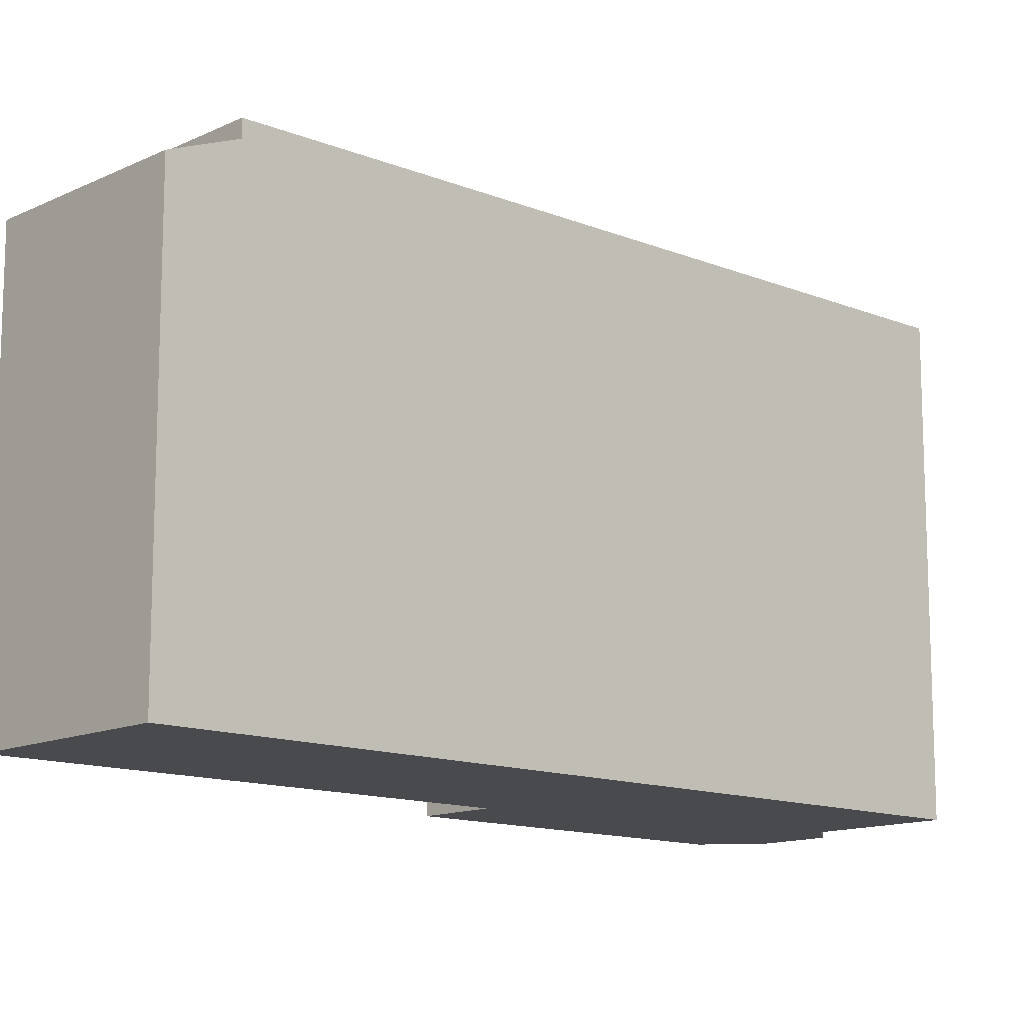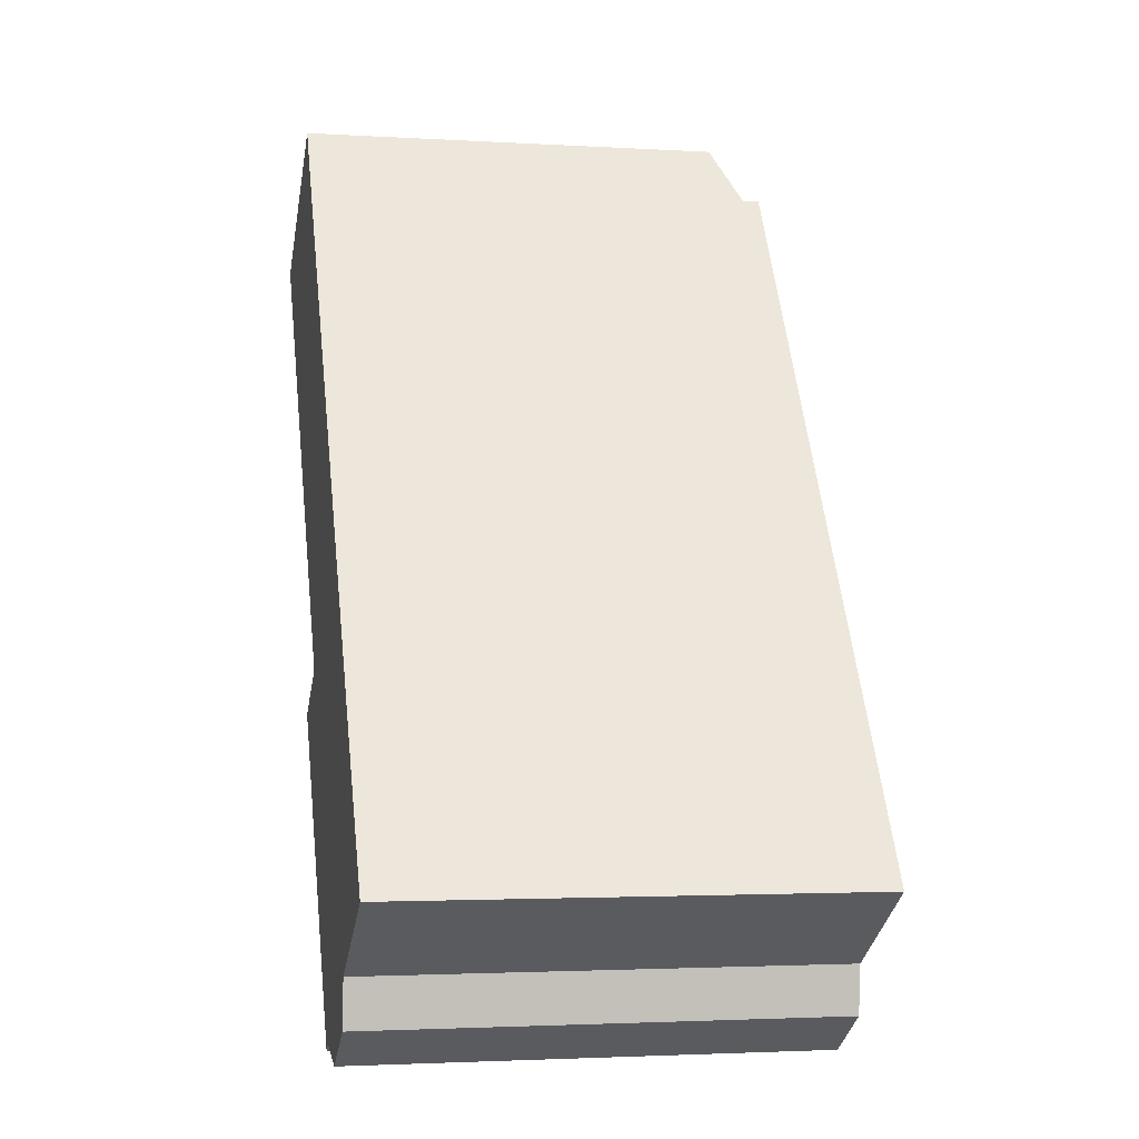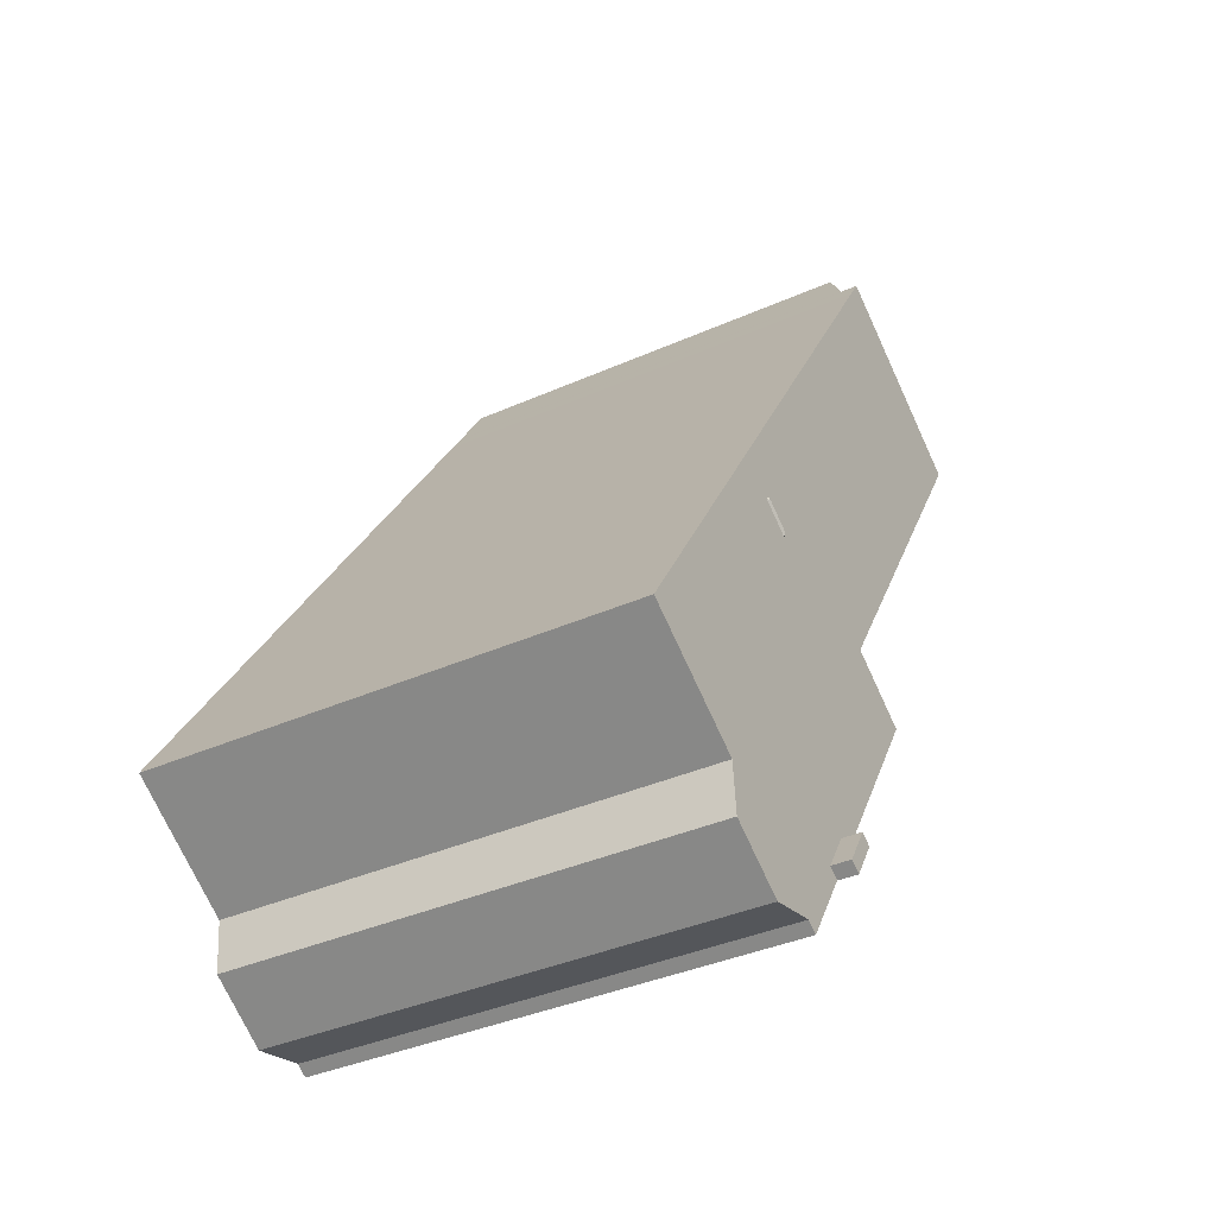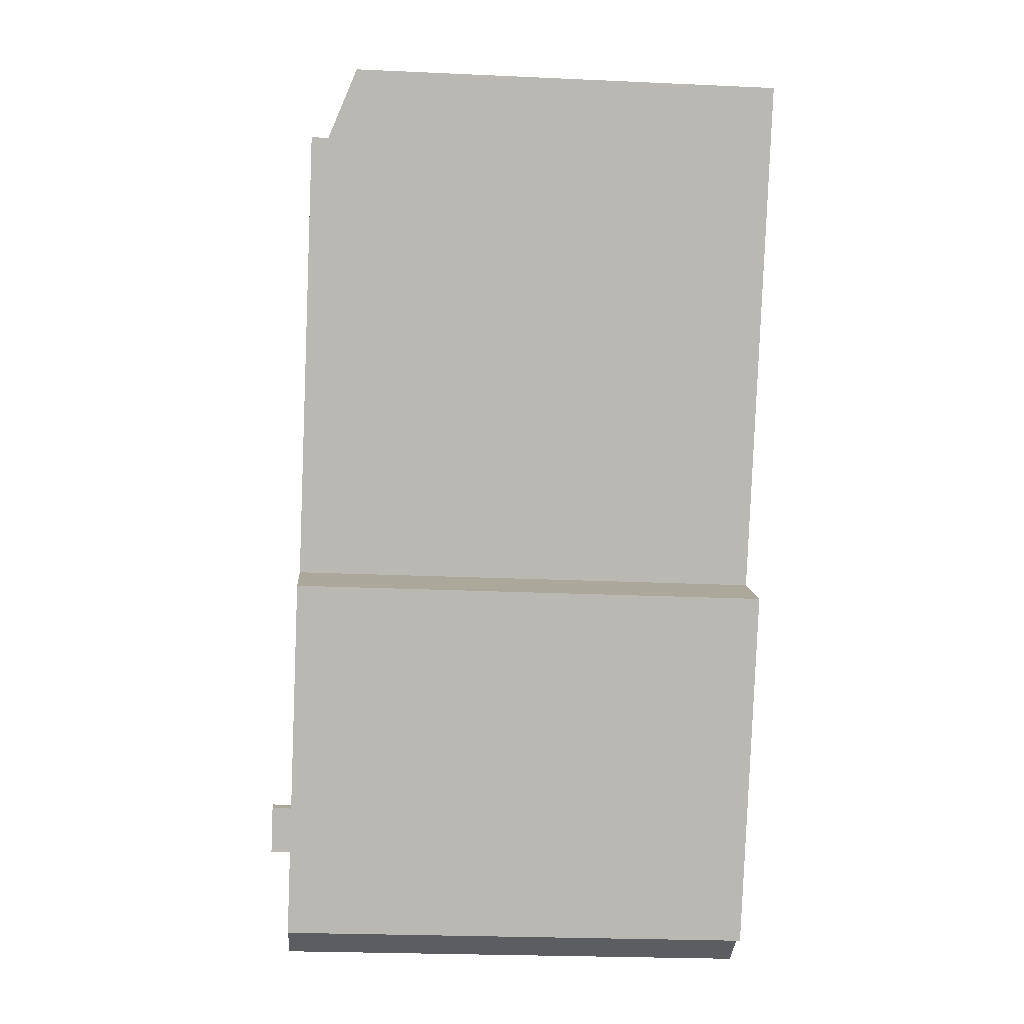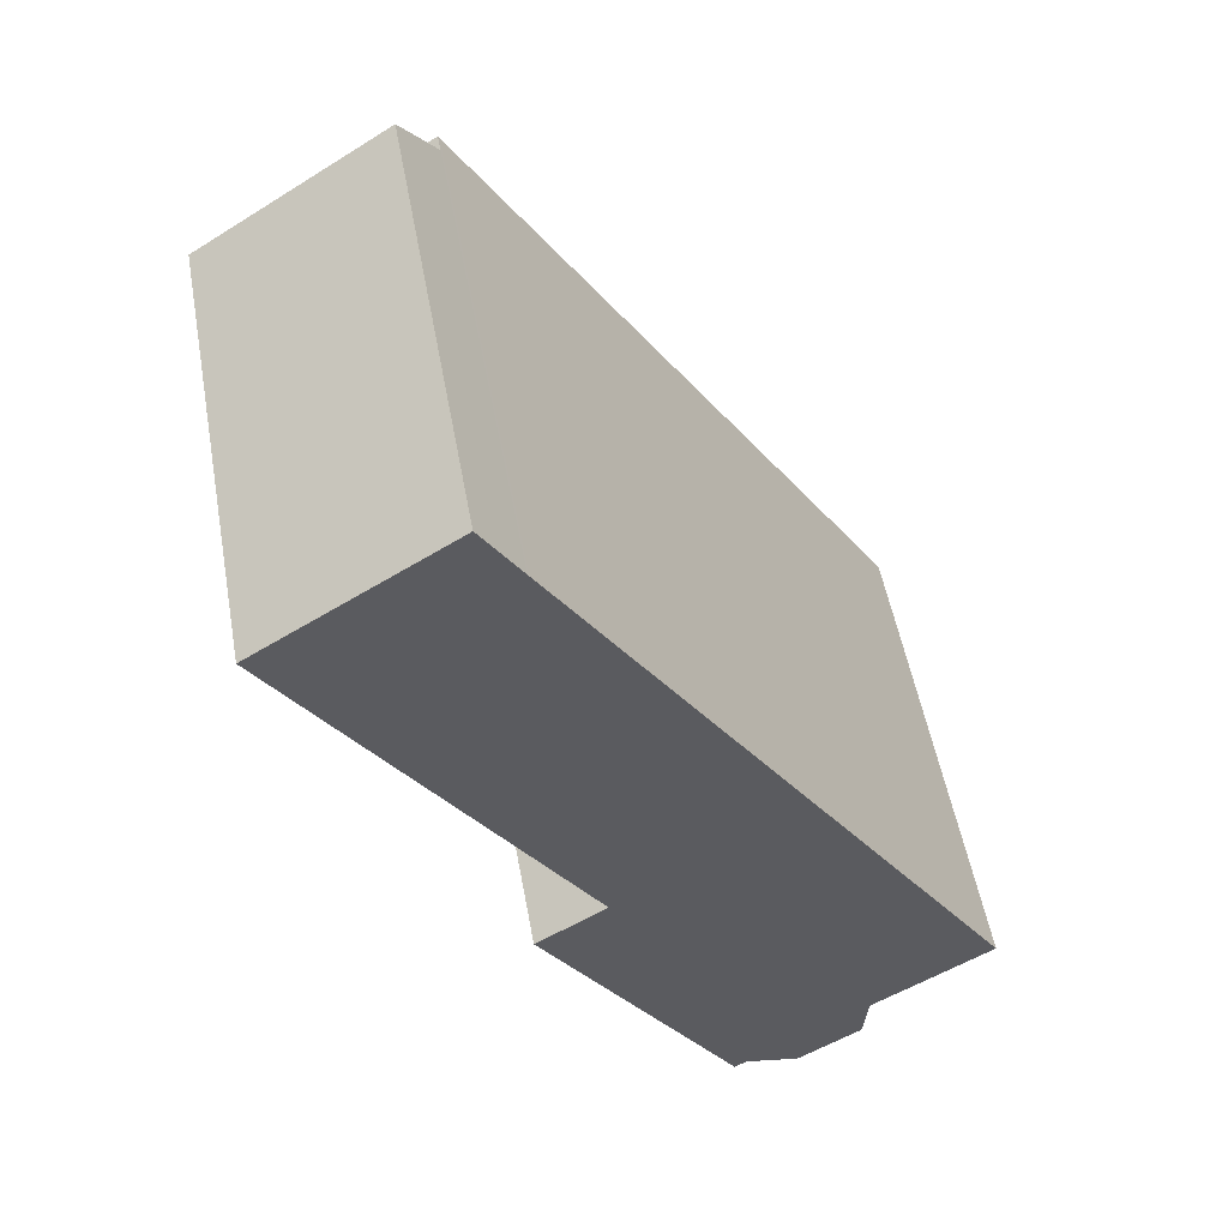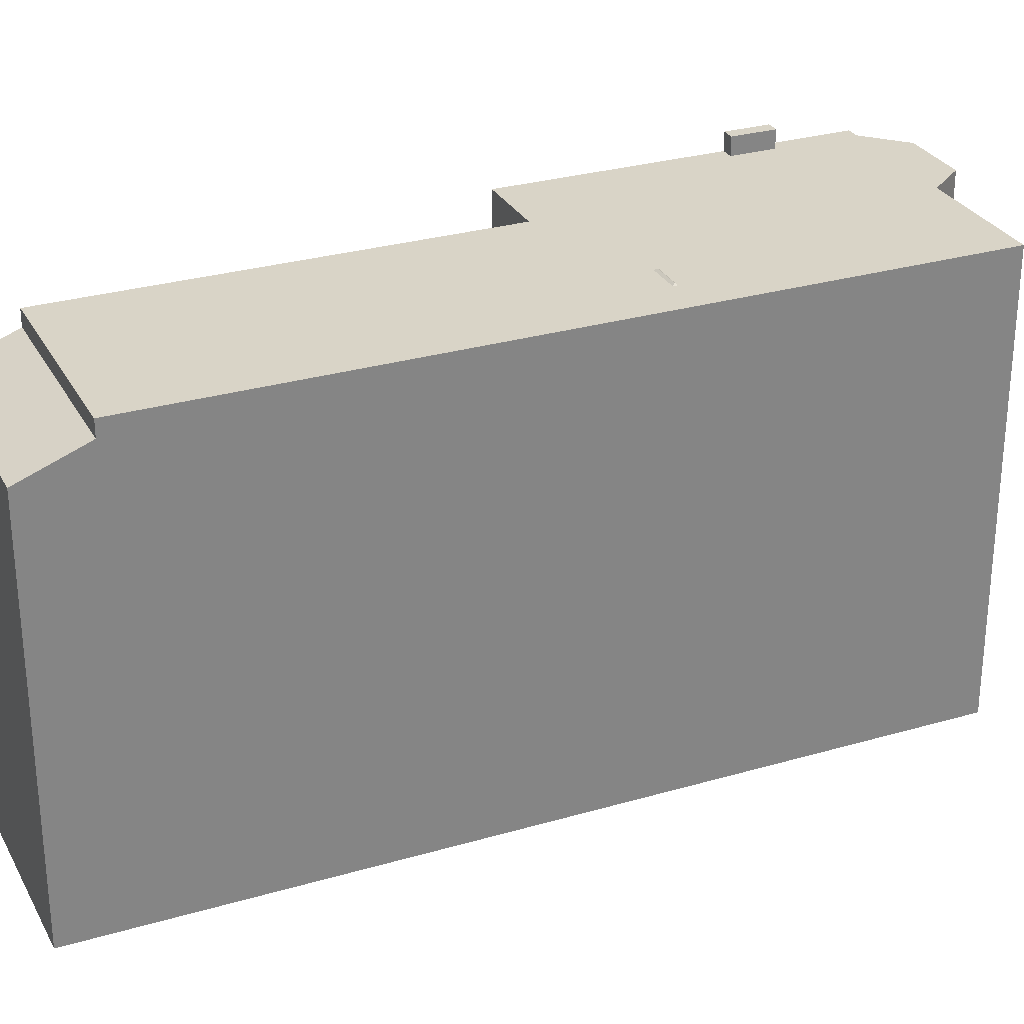
<metadata>
{"format":"obj","ext":"obj","renderer":"f3d","projection":"perspective","resolution":1024,"background":"white","views":[{"elev":-13.0,"azim":14.7,"up":"+Y"},{"elev":-2.6,"azim":78.1,"up":"+Z"},{"elev":-37.4,"azim":119.8,"up":"+Z"},{"elev":-24.5,"azim":-94.3,"up":"+Z"},{"elev":53.1,"azim":-10.3,"up":"+Z"},{"elev":28.8,"azim":33.9,"up":"+Y"}]}
</metadata>
<code>
v -7.773 6.211 8.001
v -2.971 6.212 10.98
v -2.628 6.212 10.44
v 2.992 6.211 -0.911
v 3.191 6.212 -0.786
v 8.451 6.212 -6.964
v 2.393 6.211 -1.299
v 2.992 6.211 -0.911
v 8.451 6.212 -6.964
v 3.122 6.212 -0.6772
v 8.451 6.212 -6.964
v 3.191 6.212 -0.786
v -2.628 6.212 10.44
v 8.451 6.212 -6.964
v 3.122 6.212 -0.6772
v -1.444 6.211 -1.941
v 2.324 6.211 -1.19
v 2.393 6.211 -1.299
v -1.444 6.211 -1.941
v 2.393 6.211 -1.299
v 8.451 6.212 -6.964
v -2.628 6.212 10.44
v 2.924 6.211 -0.8017
v 2.324 6.211 -1.19
v -2.628 6.212 10.44
v 2.324 6.211 -1.19
v -1.444 6.211 -1.941
v -2.628 6.212 10.44
v 3.122 6.212 -0.6772
v 2.924 6.211 -0.8017
v -7.773 6.211 8.001
v -3.008 6.212 11.03
v -2.971 6.212 10.98
v -7.773 6.211 8.001
v -2.628 6.212 10.44
v -1.444 6.211 -1.941
v -1.444 6.211 -1.941
v 8.451 6.212 -6.964
v 5.343 6.211 -8.943
v 3.588 6.211 -11.25
v 5.343 6.211 -8.943
v 5.227 6.211 -10.2
v 2.195 6.211 -10.94
v 5.343 6.211 -8.943
v 3.588 6.211 -11.25
v -3.236 6.21 -3.082
v -1.444 6.211 -1.941
v 0.02786 6.21 -8.21
v 0.6809 6.21 -9.236
v 5.343 6.211 -8.943
v 2.195 6.211 -10.94
v 0.6809 6.21 -9.236
v 2.195 6.211 -10.94
v 1.89 6.21 -11.13
v 0.3329 6.211 -8.016
v 5.343 6.211 -8.943
v 0.4977 6.211 -8.275
v -1.444 6.211 -1.941
v 0.3329 6.211 -8.016
v 0.02786 6.21 -8.21
v -1.444 6.211 -1.941
v 5.343 6.211 -8.943
v 0.3329 6.211 -8.016
v 0.4977 6.211 -8.275
v 5.343 6.211 -8.943
v 0.9859 6.211 -9.041
v 0.6809 6.21 -9.236
v 0.9859 6.211 -9.041
v 5.343 6.211 -8.943
v 0.02786 6.708 -8.21
v 0.3329 6.708 -8.016
v 0.9859 6.708 -9.041
v 0.02786 6.708 -8.21
v 0.9859 6.708 -9.041
v 0.6809 6.707 -9.236
v -6.128 5.24 10.68
v -5.882 5.415 10.29
v -7.074 5.415 9.532
v -7.32 5.24 9.918
v -7.074 5.415 9.532
v -5.637 5.59 9.904
v -6.828 5.59 9.146
v -5.882 5.415 10.29
v -6.128 5.24 10.68
v -4.691 5.415 11.05
v -5.882 5.415 10.29
v -4.937 5.24 11.44
v -5.882 5.415 10.29
v -4.445 5.59 10.66
v -5.637 5.59 9.904
v -4.691 5.415 11.05
v -8.757 5.065 9.546
v -6.128 5.24 10.68
v -7.32 5.24 9.918
v -8.757 5.065 9.546
v -3.991 5.065 12.58
v -6.128 5.24 10.68
v -8.757 5.065 9.546
v -7.32 5.24 9.918
v -7.074 5.415 9.532
v -7.773 5.765 8.001
v -7.074 5.415 9.532
v -6.828 5.59 9.146
v -8.757 5.065 9.546
v -7.074 5.415 9.532
v -7.773 5.765 8.001
v -7.773 5.765 8.001
v -6.828 5.59 9.146
v -5.637 5.59 9.904
v -4.937 5.24 11.44
v -3.991 5.065 12.58
v -4.691 5.415 11.05
v -6.128 5.24 10.68
v -3.991 5.065 12.58
v -4.937 5.24 11.44
v -4.691 5.415 11.05
v -3.991 5.065 12.58
v -3.008 5.765 11.03
v -5.637 5.59 9.904
v -4.445 5.59 10.66
v -3.008 5.765 11.03
v -4.691 5.415 11.05
v -3.008 5.765 11.03
v -4.445 5.59 10.66
v -7.773 5.765 8.001
v -5.637 5.59 9.904
v -3.008 5.765 11.03
v 2.324 6.211 -1.19
v 2.412 6.259 -1.212
v 2.393 6.211 -1.299
v 2.412 6.259 -1.212
v 2.924 6.211 -0.8017
v 3.096 6.259 -0.769
v 2.324 6.211 -1.19
v 2.924 6.211 -0.8017
v 2.412 6.259 -1.212
v 2.924 6.211 -0.8017
v 3.122 6.212 -0.6772
v 3.096 6.259 -0.769
v 3.096 6.259 -0.769
v 3.122 6.212 -0.6772
v 3.191 6.212 -0.786
v 2.992 6.211 -0.911
v 3.096 6.259 -0.769
v 3.191 6.212 -0.786
v 2.393 6.211 -1.299
v 2.412 6.259 -1.212
v 3.096 6.259 -0.769
v 2.393 6.211 -1.299
v 3.096 6.259 -0.769
v 2.992 6.211 -0.911
v -3.236 6.21 -3.082
v -3.236 -6.163 -3.082
v -1.444 -6.163 -1.941
v -1.444 6.211 -1.941
v -7.773 6.211 8.001
v -1.444 6.211 -1.941
v -7.773 5.765 8.001
v -7.773 -6.163 8.001
v -7.773 5.765 8.001
v -1.444 -6.163 -1.941
v -1.444 6.211 -1.941
v -8.757 5.065 9.546
v -8.265 -6.163 8.773
v -8.757 -6.163 9.546
v -8.265 -6.163 8.773
v -7.773 5.765 8.001
v -7.773 -6.163 8.001
v -8.757 5.065 9.546
v -7.773 5.765 8.001
v -8.265 -6.163 8.773
v -3.008 5.765 11.03
v -3.008 6.212 11.03
v -7.773 6.211 8.001
v -7.773 5.765 8.001
v -2.971 -6.163 10.98
v -2.971 6.212 10.98
v -3.008 5.765 11.03
v -3.008 -6.163 11.03
v -3.008 6.212 11.03
v -3.008 5.765 11.03
v -2.971 6.212 10.98
v -2.8 -6.163 10.71
v -2.628 -6.163 10.44
v -2.628 6.212 10.44
v -2.971 6.212 10.98
v -2.971 -6.163 10.98
v -2.8 -6.163 10.71
v -2.971 6.212 10.98
v -2.8 -6.163 10.71
v -2.628 6.212 10.44
v -2.628 6.212 10.44
v -2.628 -6.163 10.44
v 8.451 -6.163 -6.964
v 8.451 6.212 -6.964
v -3.008 -6.163 11.03
v -3.008 5.765 11.03
v -3.991 5.065 12.58
v -3.991 -6.163 12.58
v 8.451 -6.163 -6.964
v 5.343 6.211 -8.943
v 8.451 6.212 -6.964
v 5.343 -6.163 -8.943
v 5.227 6.211 -10.2
v 5.343 -6.163 -8.943
v 5.227 -6.163 -10.2
v 5.343 6.211 -8.943
v 5.227 -6.163 -10.2
v 3.588 6.211 -11.25
v 5.227 6.211 -10.2
v 3.588 -6.163 -11.25
v 2.195 6.211 -10.94
v 2.891 -6.163 -11.09
v 2.195 -6.163 -10.94
v 2.891 -6.163 -11.09
v 3.588 6.211 -11.25
v 3.588 -6.163 -11.25
v 2.195 6.211 -10.94
v 3.588 6.211 -11.25
v 2.891 -6.163 -11.09
v 2.195 -6.163 -10.94
v 1.89 6.21 -11.13
v 2.195 6.211 -10.94
v 1.89 -6.163 -11.13
v 0.6809 6.21 -9.236
v 1.89 6.21 -11.13
v 1.89 -6.163 -11.13
v 0.6809 -6.163 -9.236
v 0.02786 6.21 -8.21
v 0.3544 -6.163 -8.723
v 0.02786 -6.163 -8.21
v 0.3544 -6.163 -8.723
v 0.6809 6.21 -9.236
v 0.6809 -6.163 -9.236
v 0.02786 6.21 -8.21
v 0.6809 6.21 -9.236
v 0.3544 -6.163 -8.723
v -3.236 6.21 -3.082
v -1.604 -6.163 -5.646
v -3.236 -6.163 -3.082
v -1.604 -6.163 -5.646
v 0.02786 6.21 -8.21
v 0.02786 -6.163 -8.21
v -3.236 6.21 -3.082
v 0.02786 6.21 -8.21
v -1.604 -6.163 -5.646
v 0.6809 6.707 -9.236
v 0.6809 6.21 -9.236
v 0.02786 6.21 -8.21
v 0.02786 6.708 -8.21
v 0.4977 6.211 -8.275
v 0.9859 6.211 -9.041
v 0.9859 6.708 -9.041
v 0.3329 6.708 -8.016
v 0.3329 6.211 -8.016
v 0.4977 6.211 -8.275
v 0.3329 6.708 -8.016
v 0.4977 6.211 -8.275
v 0.9859 6.708 -9.041
v 0.6809 6.21 -9.236
v 0.6809 6.707 -9.236
v 0.9859 6.211 -9.041
v 0.9859 6.708 -9.041
v 0.02786 6.708 -8.21
v 0.3329 6.211 -8.016
v 0.3329 6.708 -8.016
v 0.02786 6.21 -8.21
v -3.991 -6.163 12.58
v -3.991 5.065 12.58
v -8.757 5.065 9.546
v -8.757 -6.163 9.546
v -1.604 -6.163 -5.646
v 0.02786 -6.163 -8.21
v 5.343 -6.163 -8.943
v 0.3544 -6.163 -8.723
v -8.265 -6.163 8.773
v -7.773 -6.163 8.001
v -3.008 -6.163 11.03
v -8.757 -6.163 9.546
v -3.991 -6.163 12.58
v 0.6809 -6.163 -9.236
v -3.236 -6.163 -3.082
v -1.444 -6.163 -1.941
v -2.628 -6.163 10.44
v -2.971 -6.163 10.98
v -2.8 -6.163 10.71
v 1.89 -6.163 -11.13
v 2.195 -6.163 -10.94
v 8.451 -6.163 -6.964
v 2.891 -6.163 -11.09
v 5.227 -6.163 -10.2
v 3.588 -6.163 -11.25
g CDNNDG02_0017440
f 1 2 3
f 4 5 6
f 7 8 9
f 10 11 12
f 13 14 15
f 16 17 18
f 19 20 21
f 22 23 24
f 25 26 27
f 28 29 30
f 31 32 33
f 34 35 36
f 37 38 39
f 40 41 42
f 43 44 45
f 46 47 48
f 49 50 51
f 52 53 54
f 55 56 57
f 58 59 60
f 61 62 63
f 64 65 66
f 67 68 69
f 70 71 72
f 73 74 75
f 76 77 78
f 79 76 78
f 80 81 82
f 80 83 81
f 84 85 86
f 84 87 85
f 88 89 90
f 88 91 89
f 92 93 94
f 95 96 97
f 98 99 100
f 101 102 103
f 104 105 106
f 107 108 109
f 110 111 112
f 113 114 115
f 116 117 118
f 119 120 121
f 122 123 124
f 125 126 127
f 128 129 130
f 131 132 133
f 134 135 136
f 137 138 139
f 140 141 142
f 143 144 145
f 146 147 148
f 149 150 151
f 152 153 154
f 155 152 154
f 156 157 158
f 159 160 161
f 161 160 162
f 163 164 165
f 166 167 168
f 169 170 171
f 172 173 174
f 175 172 174
f 176 177 178
f 179 176 178
f 180 181 182
f 183 184 185
f 186 187 188
f 189 190 191
f 192 193 194
f 194 195 192
f 196 197 198
f 199 196 198
f 200 201 202
f 201 200 203
f 204 205 206
f 205 204 207
f 208 209 210
f 209 208 211
f 212 213 214
f 215 216 217
f 218 219 220
f 221 222 223
f 222 221 224
f 225 226 227
f 228 225 227
f 229 230 231
f 232 233 234
f 235 236 237
f 238 239 240
f 241 242 243
f 244 245 246
f 247 248 249
f 250 247 249
f 251 252 253
f 254 255 256
f 257 258 259
f 260 261 262
f 263 262 261
f 264 265 266
f 264 267 265
f 268 269 270
f 270 271 268
f 272 273 274
f 273 275 274
f 276 277 278
f 279 276 280
f 275 281 274
f 282 272 283
f 277 283 284
f 276 278 280
f 277 285 278
f 277 286 285
f 277 284 286
f 281 287 288
f 284 283 289
f 283 274 289
f 272 274 283
f 281 288 274
f 290 291 274
f 288 290 274
f 290 292 291

</code>
